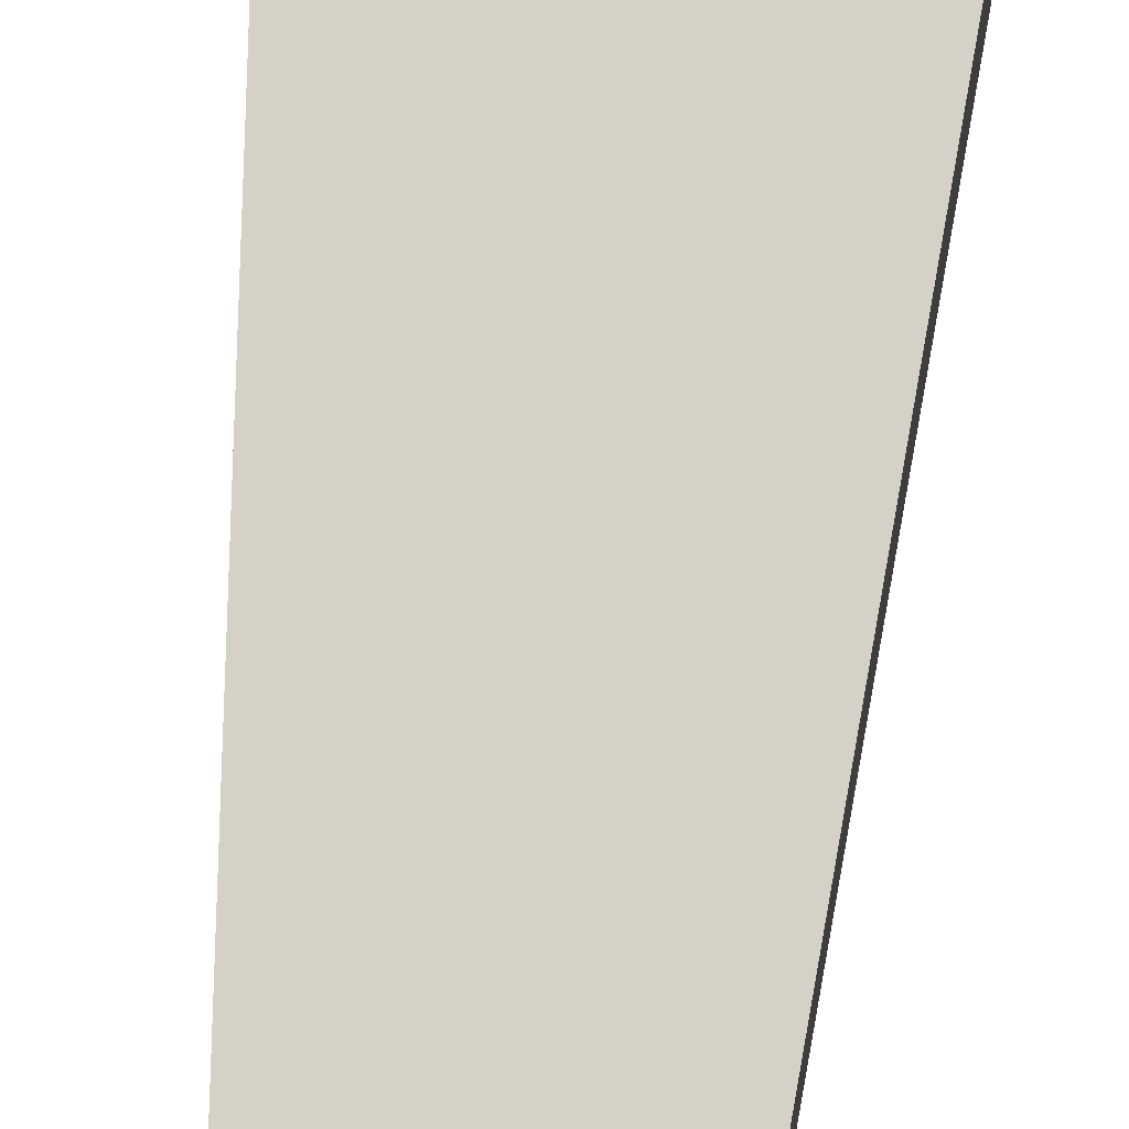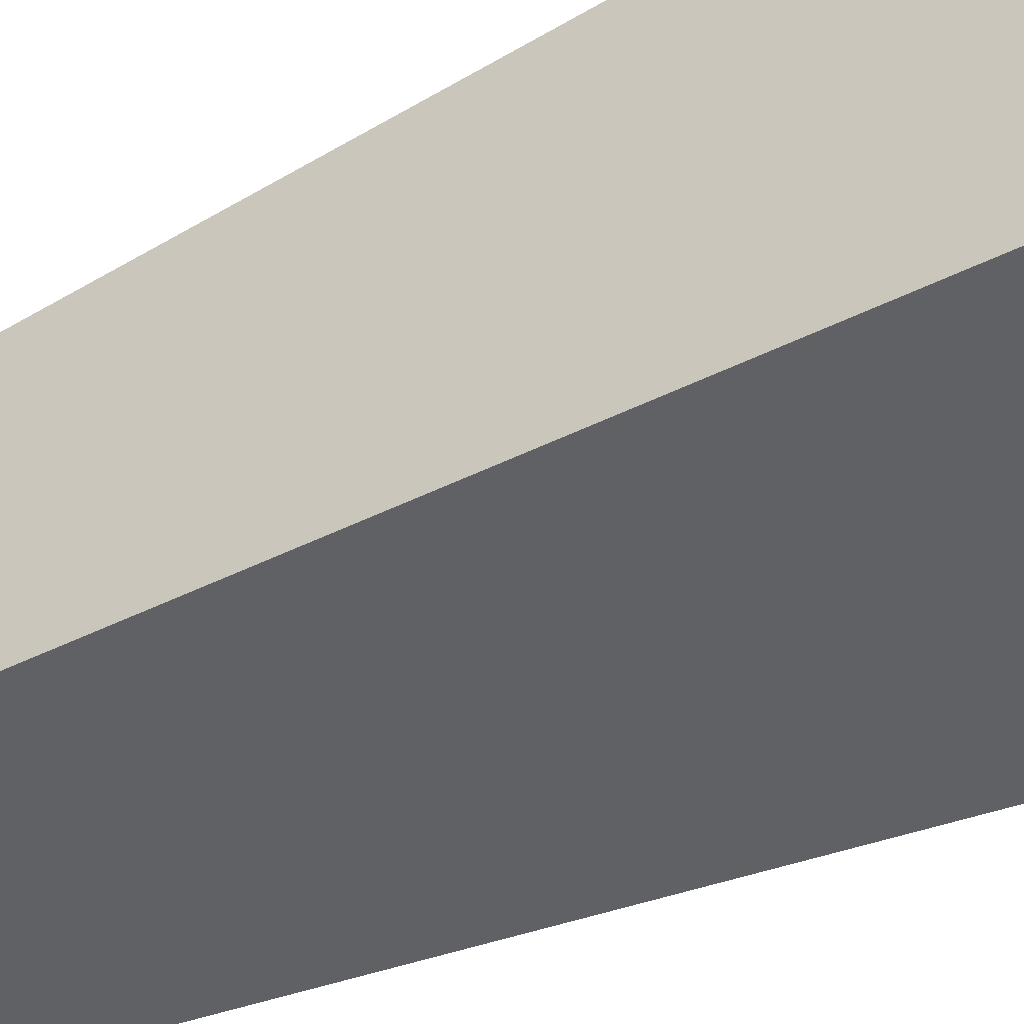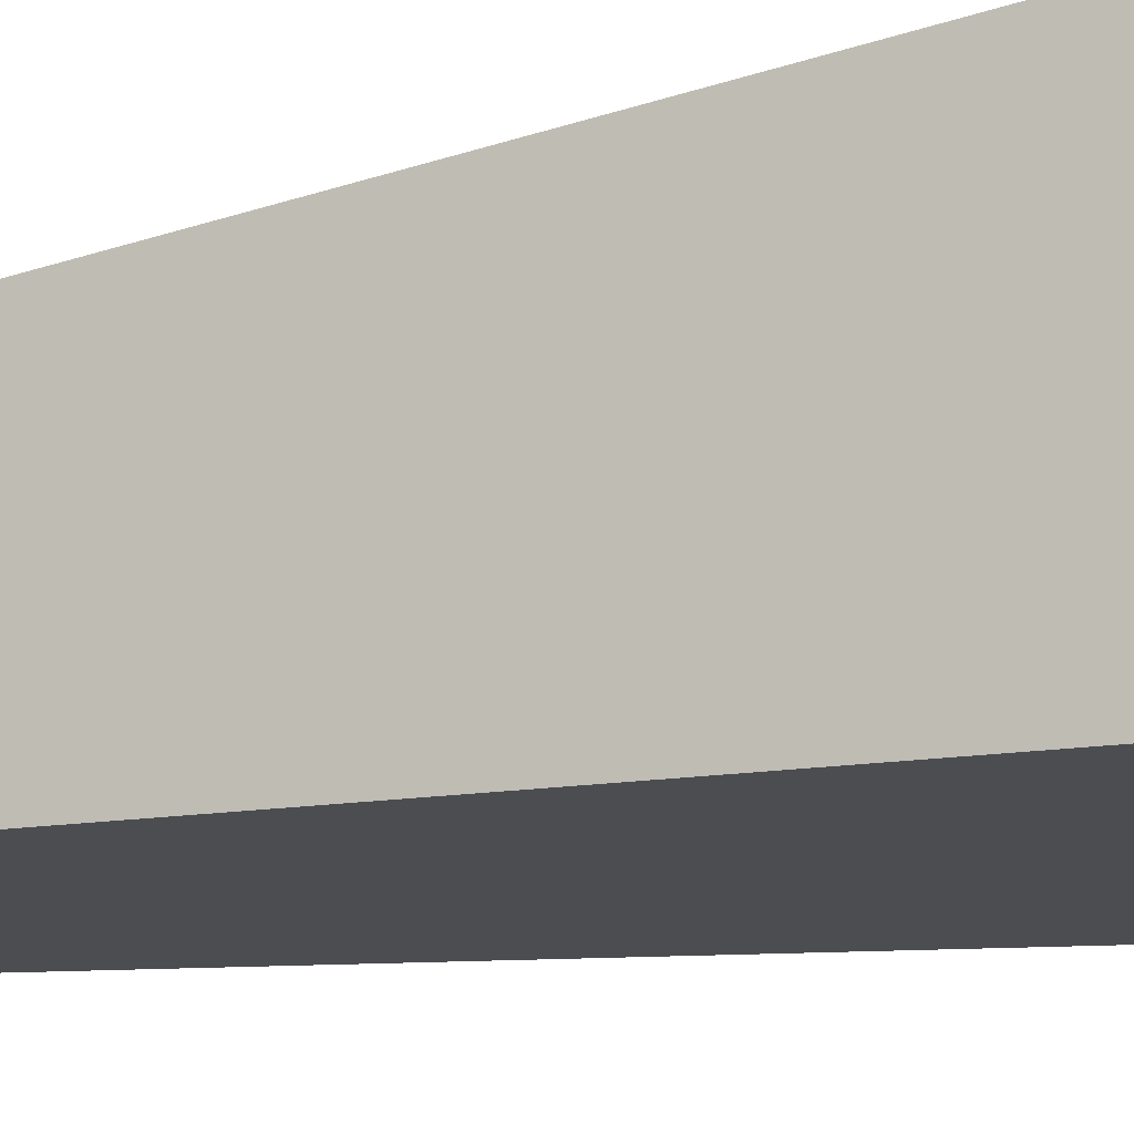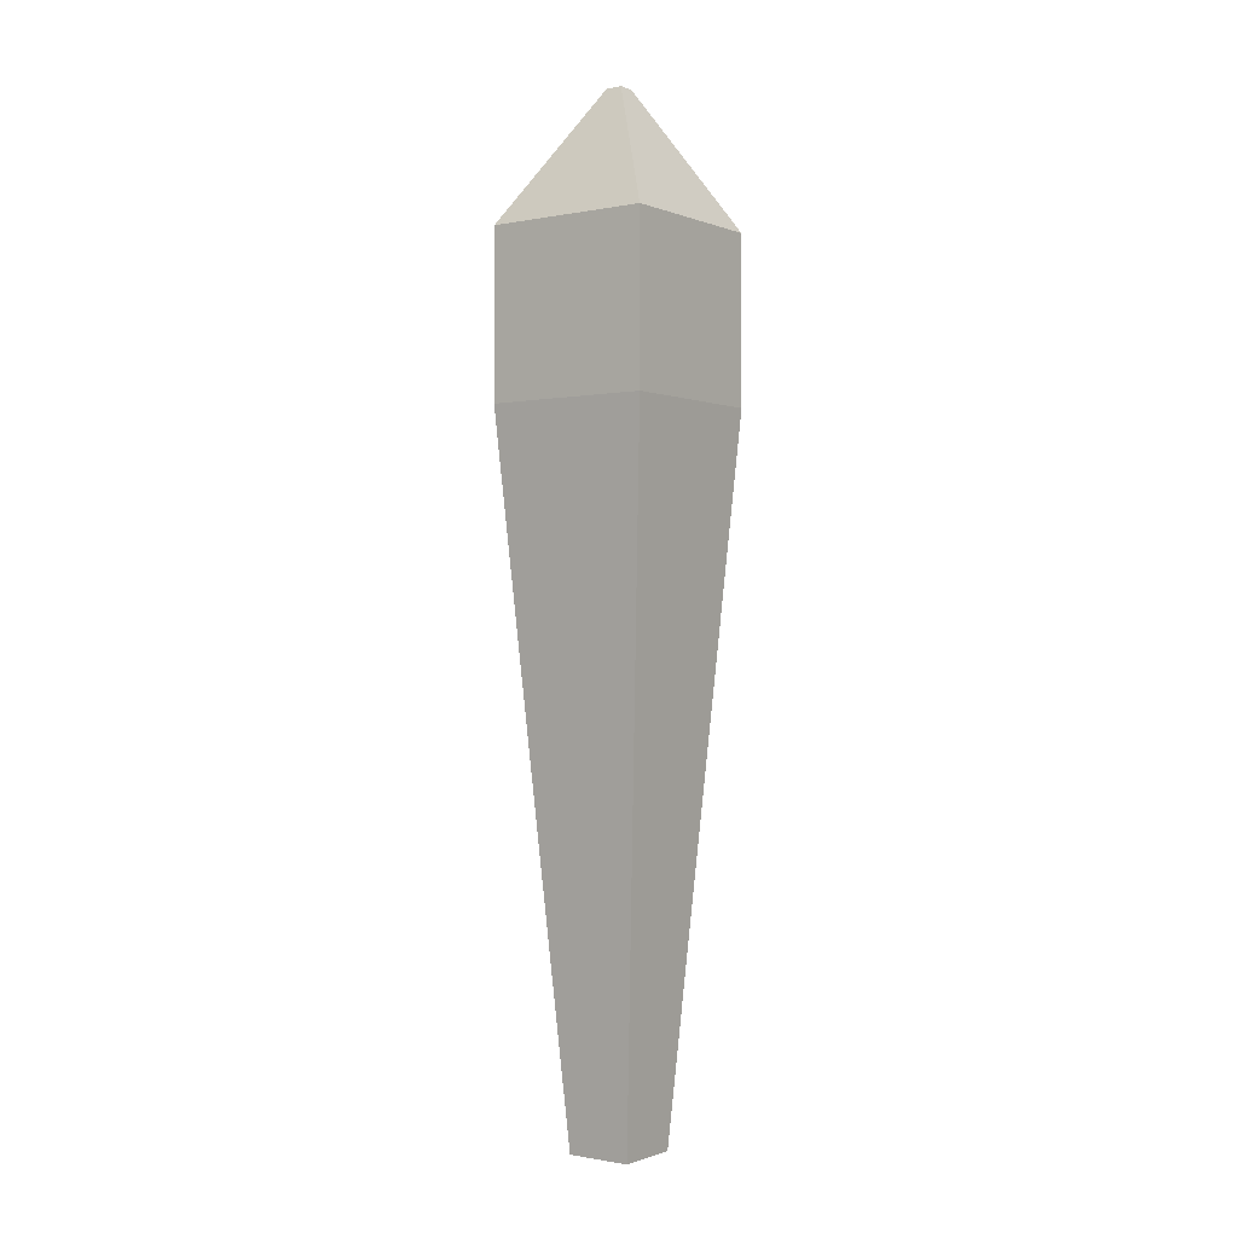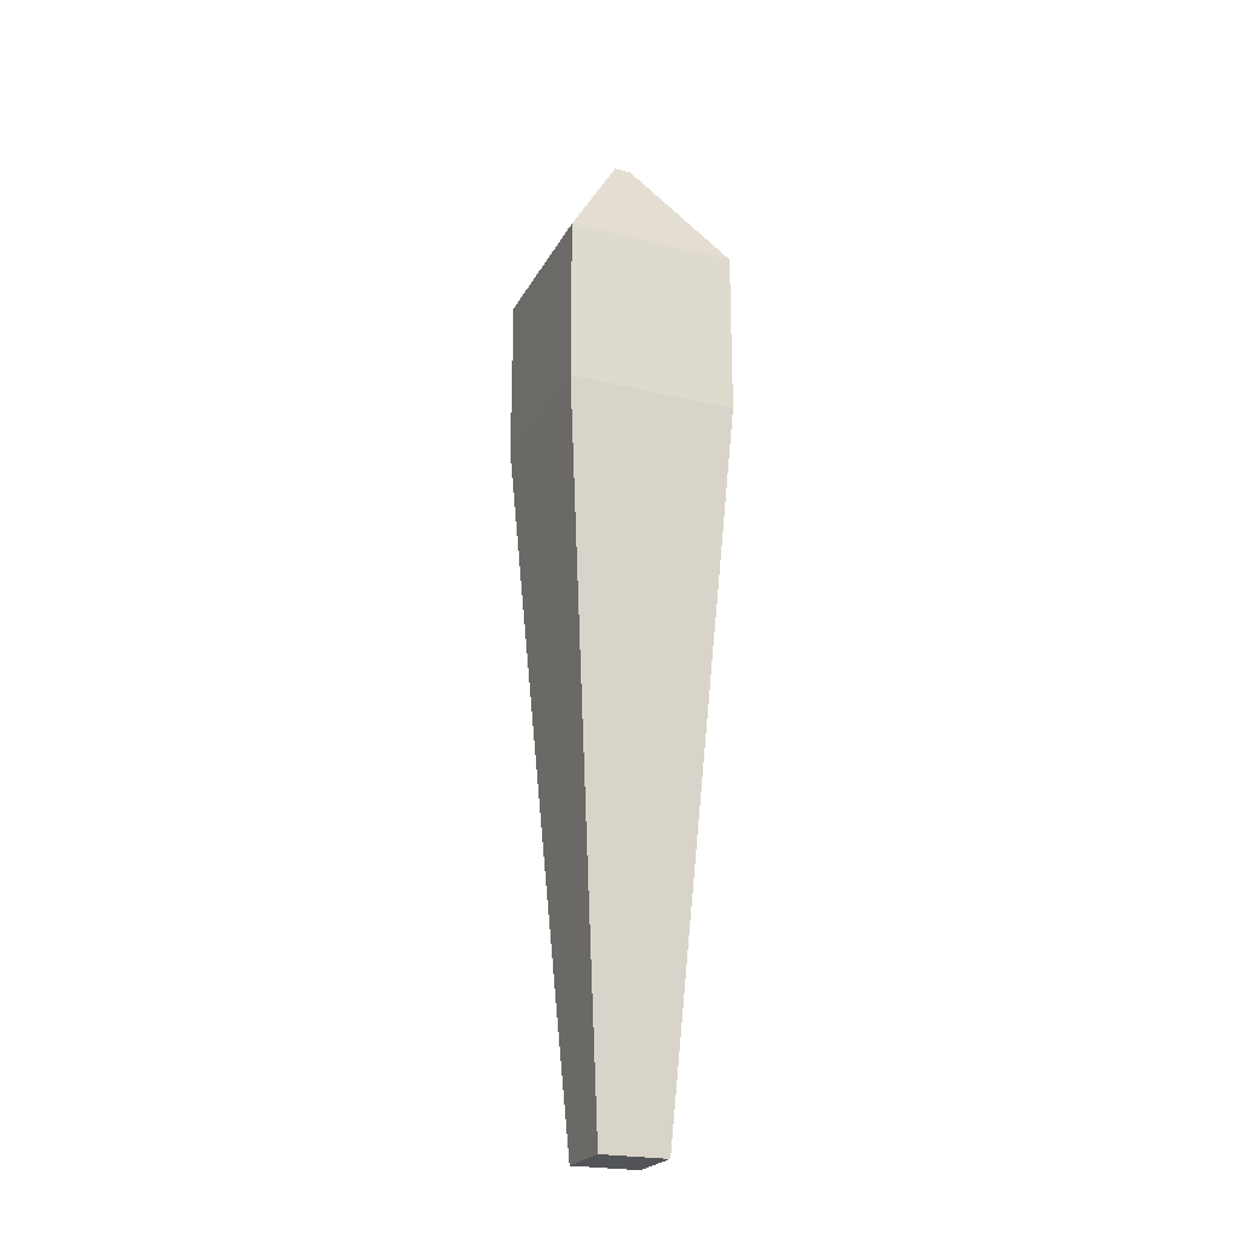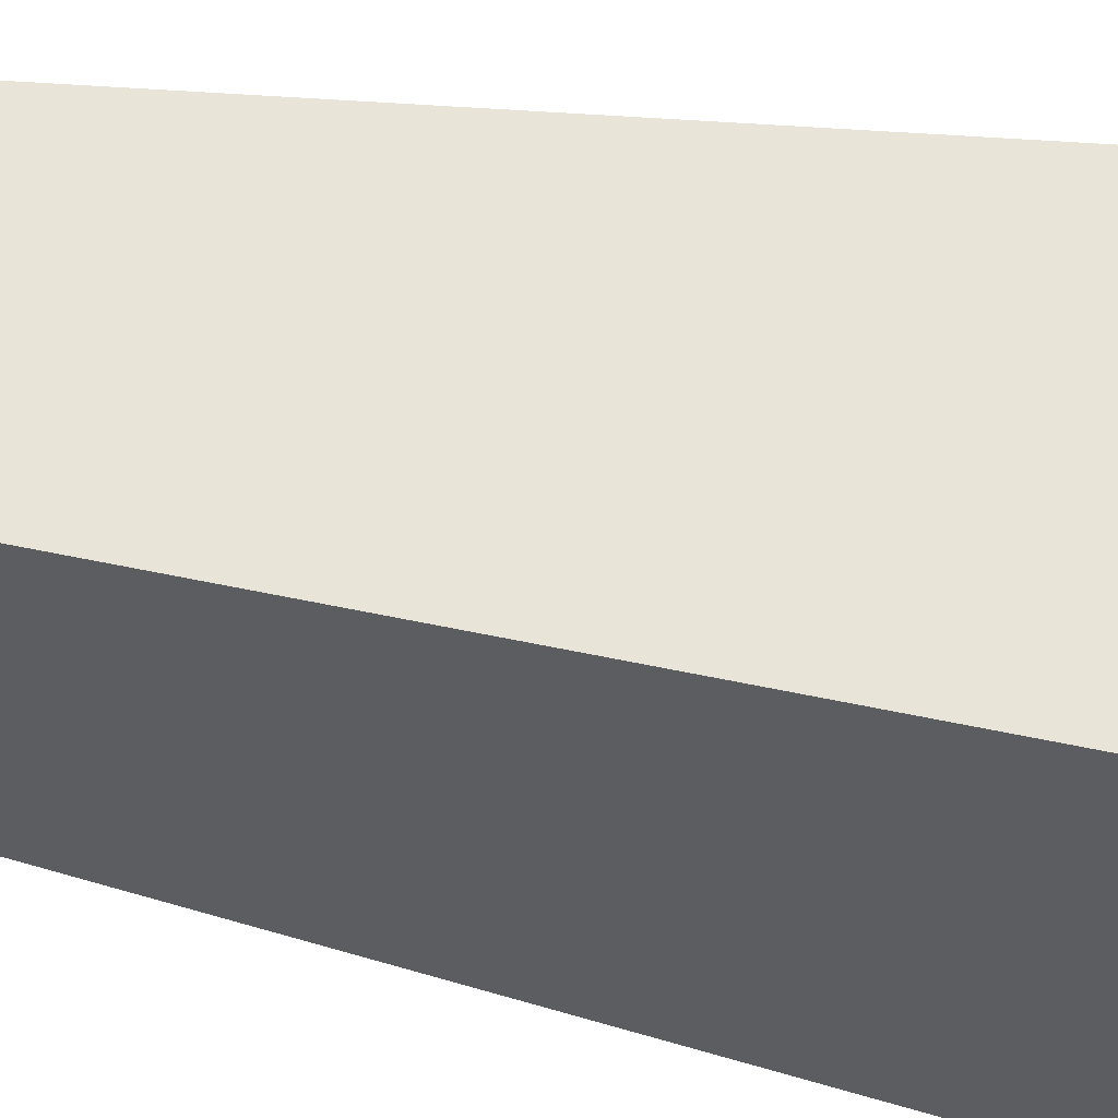
<metadata>
{"format":"obj","ext":"obj","renderer":"f3d","projection":"perspective","resolution":1024,"background":"white","views":[{"elev":74.7,"azim":5.8,"up":"+Z"},{"elev":-47.7,"azim":118.3,"up":"+Z"},{"elev":-17.4,"azim":115.2,"up":"+Z"},{"elev":-0.9,"azim":36.0,"up":"+Y"},{"elev":-23.3,"azim":-22.3,"up":"+Y"},{"elev":55.0,"azim":101.5,"up":"+Z"}]}
</metadata>
<code>
o Cube_Cube.001
v -0.03181 0.002414 0.03181
v -0.03181 0.06604 0.03181
v -0.03181 0.002414 -0.03181
v -0.03181 0.06604 -0.03181
v 0.03181 0.002414 0.03181
v 0.03181 0.06604 0.03181
v 0.03181 0.002414 -0.03181
v 0.03181 0.06604 -0.03181
v -0.003181 0.1165 0.003181
v -0.003181 0.1165 -0.003181
v 0.003181 0.1165 0.003181
v 0.003181 0.1165 -0.003181
v -0.01246 -0.2647 0.01246
v -0.01246 -0.2647 -0.01246
v 0.01246 -0.2647 0.01246
v 0.01246 -0.2647 -0.01246
f 1 2 4 3
f 3 4 8 7
f 7 8 6 5
f 5 6 2 1
f 7 5 15 16
f 8 4 10 12
f 12 10 9 11
f 6 8 12 11
f 4 2 9 10
f 2 6 11 9
f 14 16 15 13
f 5 1 13 15
f 3 7 16 14
f 1 3 14 13

</code>
